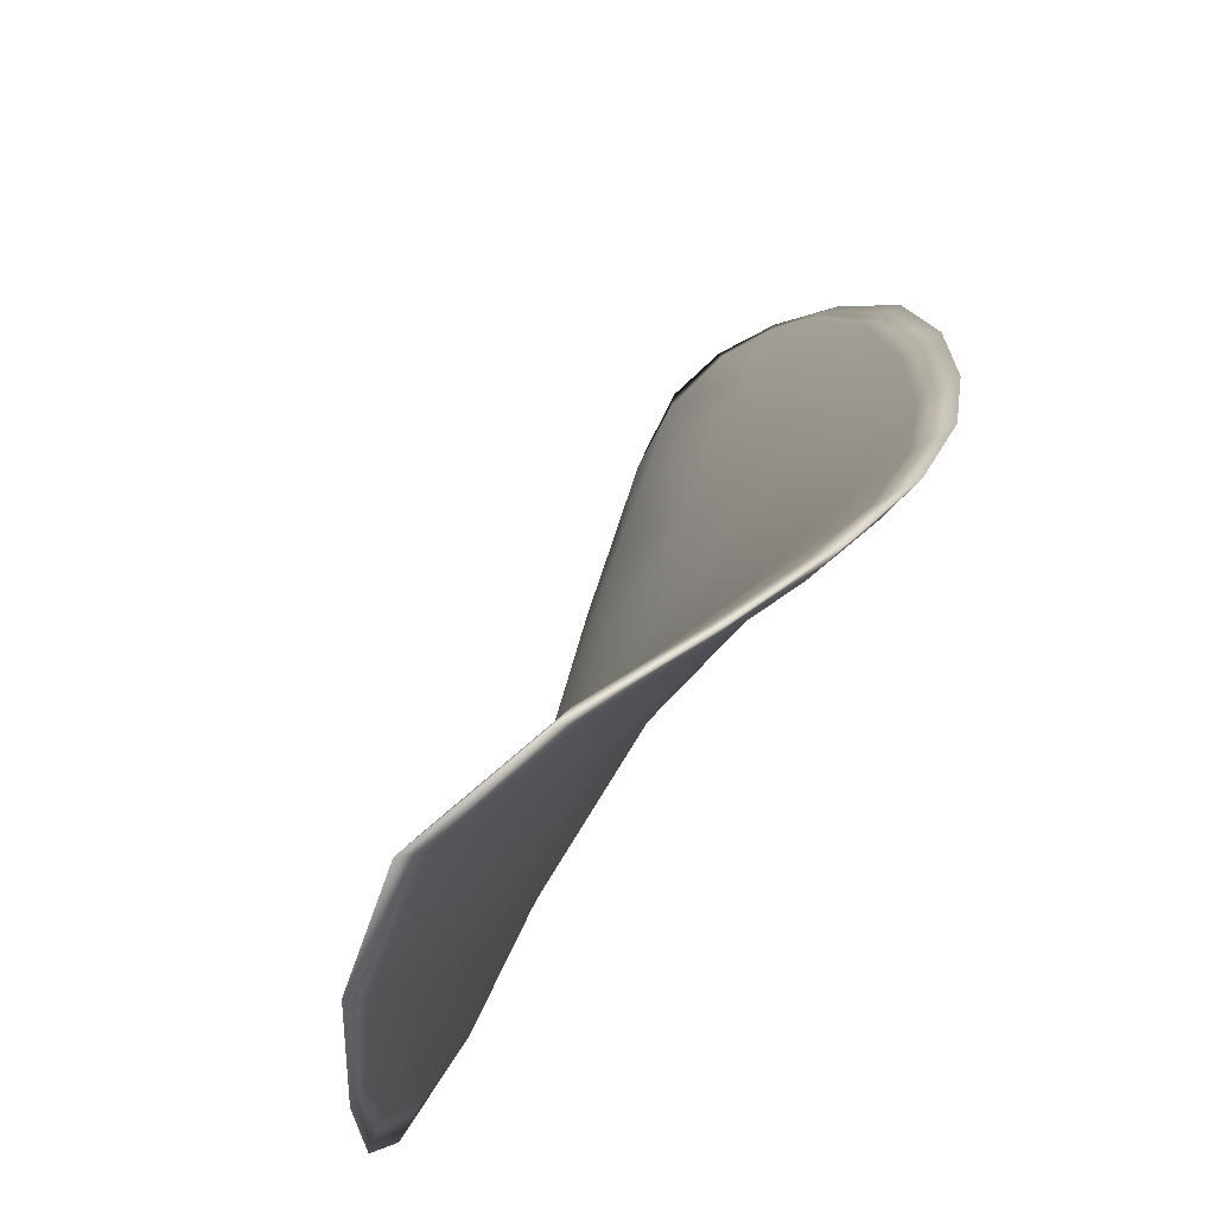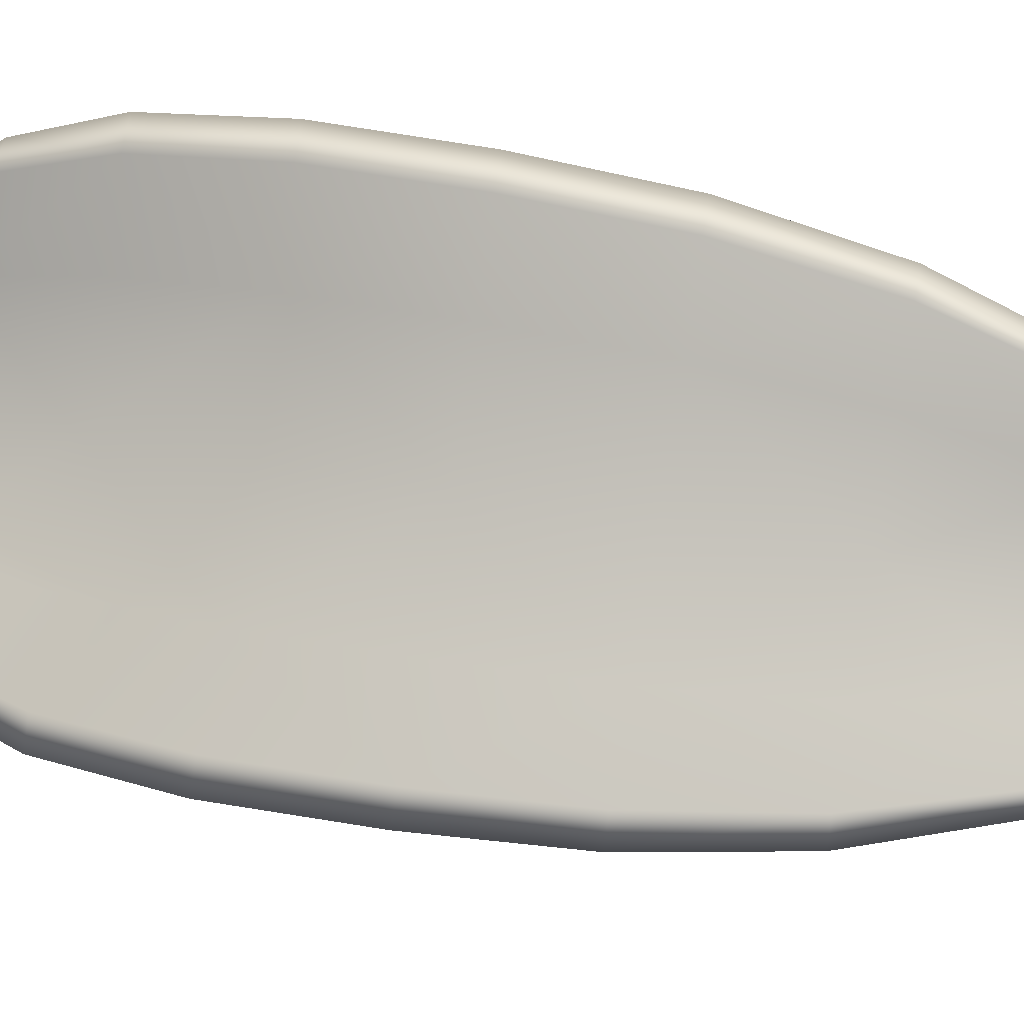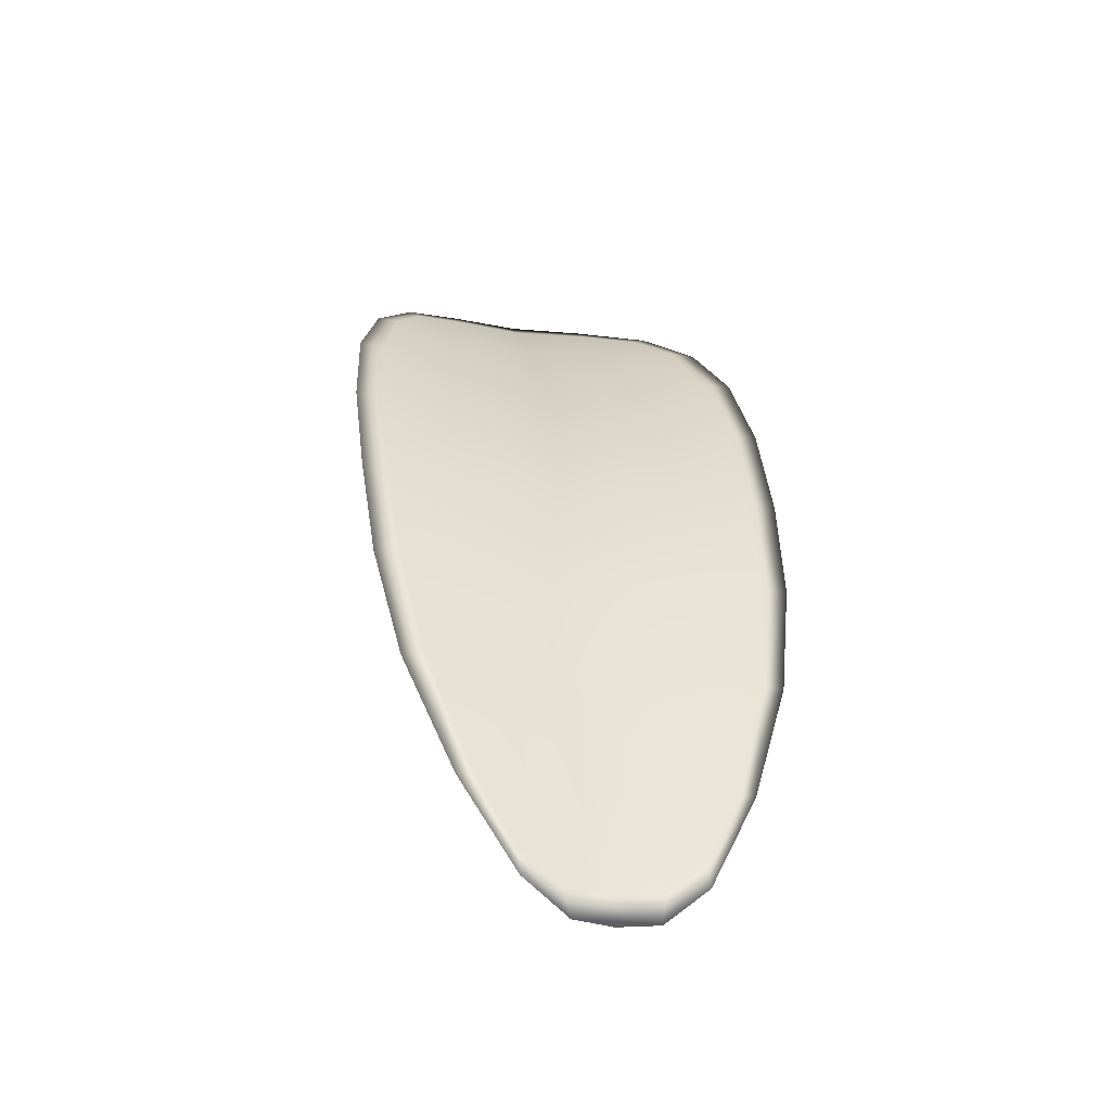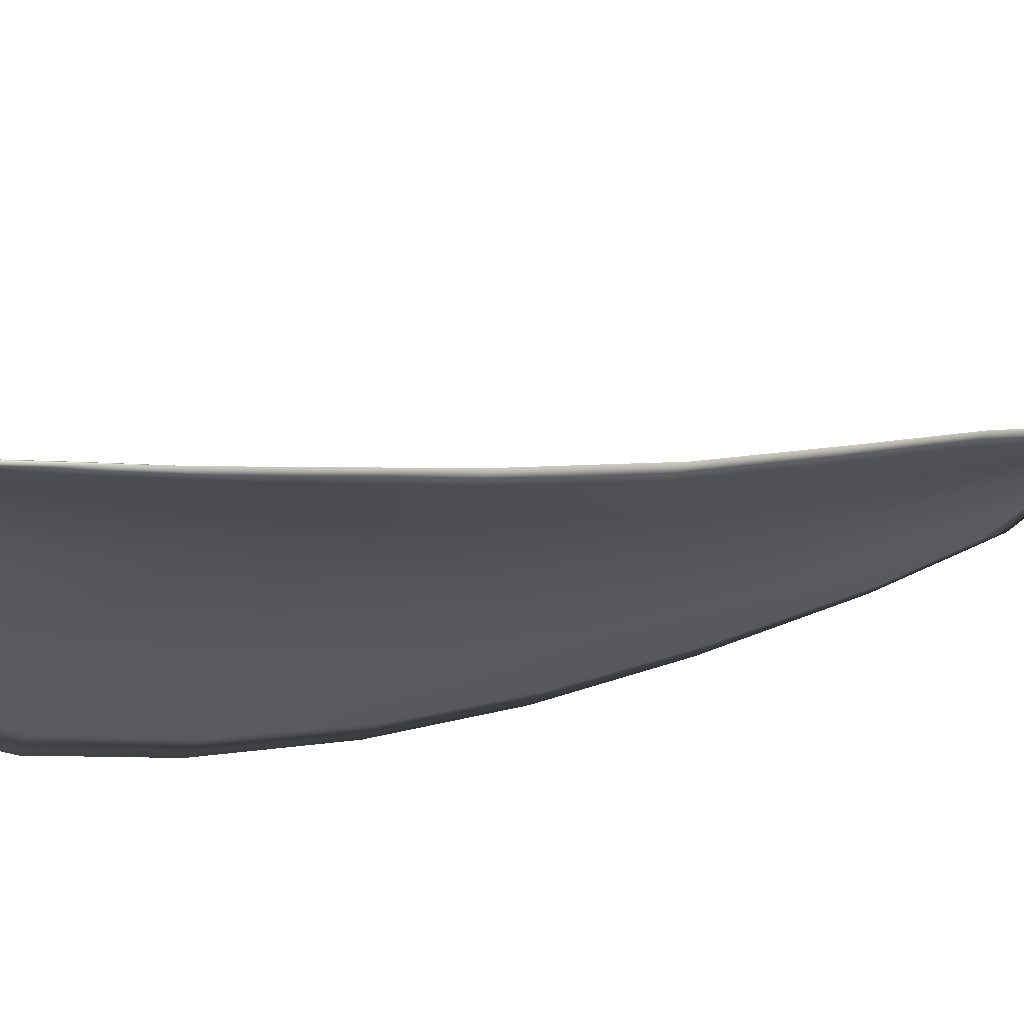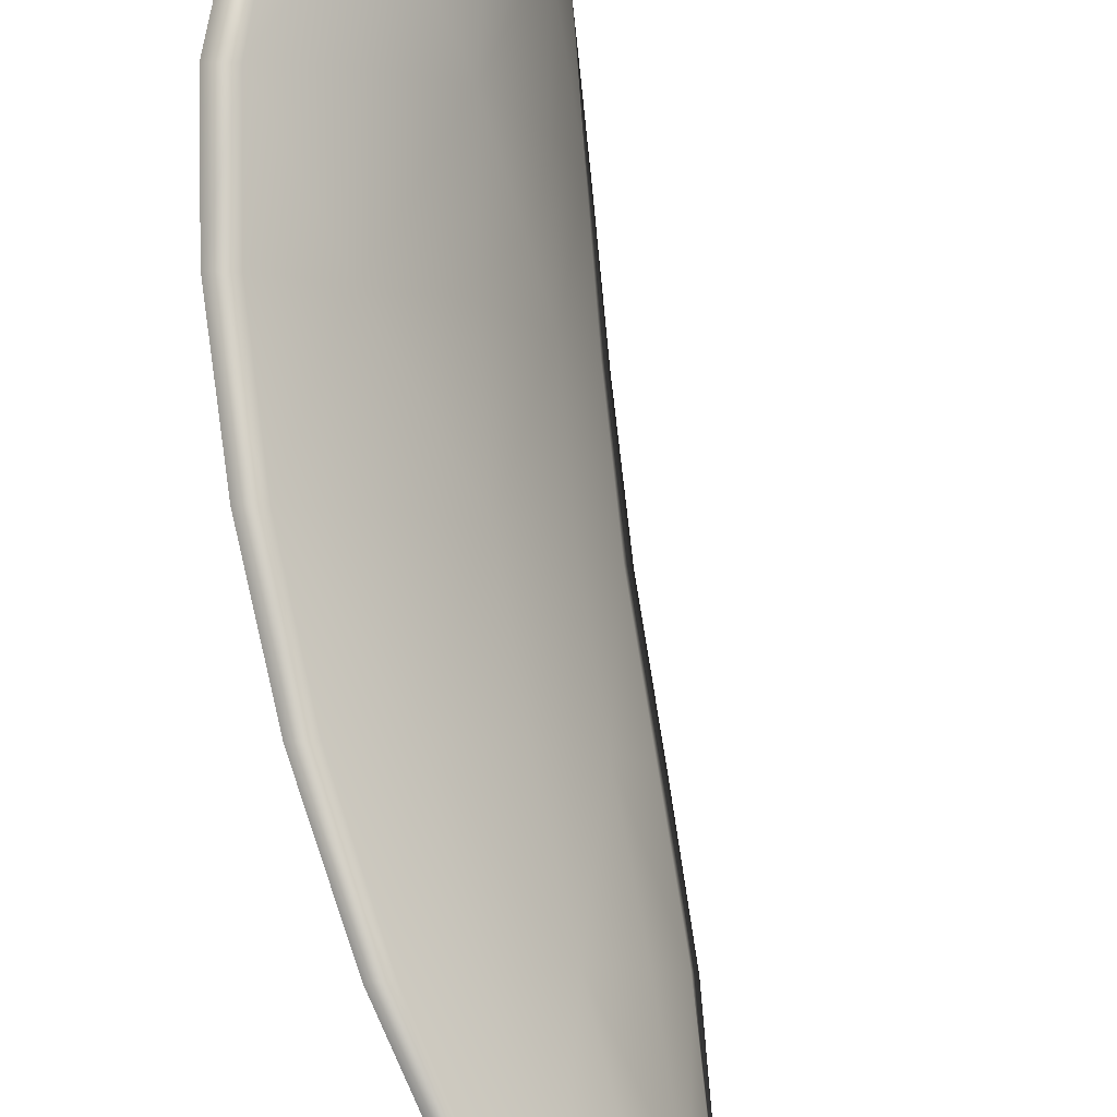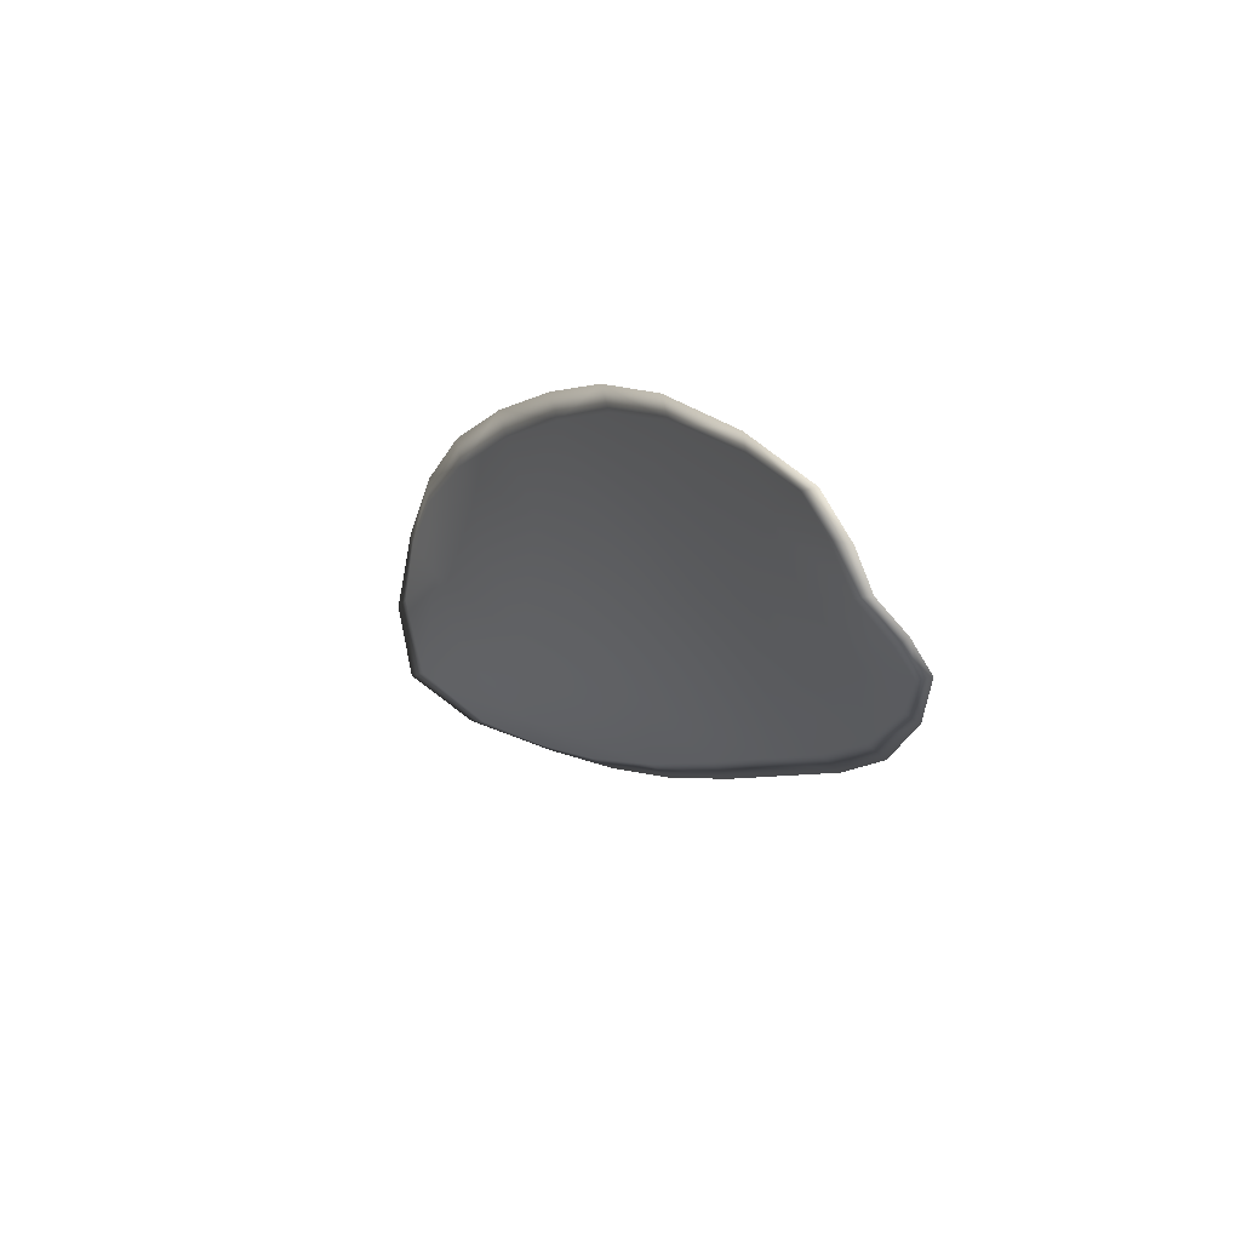
<metadata>
{"format":"obj","ext":"obj","renderer":"f3d","projection":"perspective","resolution":1024,"background":"white","views":[{"elev":30.5,"azim":164.8,"up":"+Z"},{"elev":-38.0,"azim":-105.1,"up":"+Z"},{"elev":-27.6,"azim":-139.9,"up":"+Y"},{"elev":35.2,"azim":-141.1,"up":"+Z"},{"elev":63.6,"azim":-29.3,"up":"+Z"},{"elev":-79.1,"azim":174.0,"up":"+Y"}]}
</metadata>
<code>
v -2.371 0.7098 -1.191
v -2.369 0.7099 -1.193
v -2.371 0.7076 -1.194
v -2.373 0.7076 -1.192
v -2.374 0.7077 -1.191
v -2.373 0.7095 -1.19
v -2.371 0.7105 -1.19
v -2.37 0.7112 -1.191
v -2.368 0.7115 -1.192
v -2.368 0.7098 -1.195
v -2.368 0.7095 -1.196
v -2.369 0.7077 -1.198
v -2.37 0.7076 -1.196
v -2.368 0.7112 -1.194
v -2.368 0.7105 -1.195
v -2.373 0.6994 -1.199
v -2.372 0.6995 -1.2
v -2.373 0.6965 -1.201
v -2.374 0.6965 -1.199
v -2.375 0.6964 -1.197
v -2.374 0.6994 -1.197
v -2.373 0.7023 -1.196
v -2.372 0.7024 -1.198
v -2.371 0.7025 -1.2
v -2.376 0.6994 -1.195
v -2.377 0.6964 -1.196
v -2.378 0.6965 -1.195
v -2.377 0.6995 -1.194
v -2.377 0.7024 -1.193
v -2.375 0.7024 -1.194
v -2.374 0.7051 -1.193
v -2.372 0.705 -1.195
v -2.375 0.7053 -1.192
v -2.371 0.7051 -1.197
v -2.37 0.7053 -1.199
v -2.375 0.6934 -1.199
v -2.375 0.6935 -1.2
v -2.376 0.6918 -1.2
v -2.376 0.6911 -1.199
v -2.377 0.6911 -1.198
v -2.376 0.6934 -1.198
v -2.377 0.6934 -1.197
v -2.377 0.6911 -1.198
v -2.378 0.6918 -1.197
v -2.378 0.6935 -1.196
v -2.371 0.7096 -1.191
v -2.369 0.7098 -1.192
v -2.368 0.7114 -1.192
v -2.37 0.7111 -1.191
v -2.371 0.7105 -1.19
v -2.373 0.7094 -1.19
v -2.374 0.7076 -1.191
v -2.372 0.7075 -1.192
v -2.371 0.7075 -1.194
v -2.368 0.7096 -1.195
v -2.368 0.7094 -1.196
v -2.367 0.7105 -1.195
v -2.367 0.7111 -1.194
v -2.369 0.7075 -1.196
v -2.369 0.7076 -1.198
v -2.373 0.6994 -1.199
v -2.372 0.6995 -1.2
v -2.371 0.7024 -1.2
v -2.372 0.7023 -1.198
v -2.373 0.7022 -1.196
v -2.374 0.6993 -1.197
v -2.375 0.6963 -1.197
v -2.374 0.6964 -1.199
v -2.373 0.6965 -1.2
v -2.376 0.6993 -1.195
v -2.375 0.7022 -1.194
v -2.376 0.7024 -1.193
v -2.377 0.6994 -1.193
v -2.378 0.6964 -1.194
v -2.377 0.6964 -1.196
v -2.374 0.705 -1.193
v -2.372 0.7049 -1.195
v -2.375 0.7052 -1.192
v -2.371 0.705 -1.197
v -2.37 0.7052 -1.199
v -2.375 0.6933 -1.199
v -2.375 0.6934 -1.2
v -2.376 0.6933 -1.198
v -2.377 0.691 -1.198
v -2.376 0.6911 -1.199
v -2.375 0.6917 -1.2
v -2.377 0.6933 -1.197
v -2.378 0.6934 -1.196
v -2.378 0.6917 -1.197
v -2.377 0.691 -1.197
v -2.374 0.6935 -1.201
v -2.376 0.6912 -1.2
v -2.373 0.6965 -1.201
v -2.375 0.6917 -1.2
v -2.378 0.6903 -1.198
v -2.378 0.6912 -1.197
v -2.377 0.6903 -1.198
v -2.378 0.6917 -1.197
v -2.373 0.7094 -1.19
v -2.371 0.7107 -1.19
v -2.375 0.7077 -1.19
v -2.371 0.7105 -1.19
v -2.367 0.7116 -1.193
v -2.367 0.7107 -1.195
v -2.368 0.712 -1.191
v -2.367 0.7105 -1.195
v -2.368 0.7094 -1.197
v -2.369 0.7077 -1.198
v -2.376 0.6903 -1.199
v -2.378 0.6935 -1.196
v -2.378 0.6965 -1.194
v -2.369 0.7116 -1.19
v -2.376 0.7053 -1.191
v -2.377 0.7024 -1.192
v -2.37 0.7053 -1.199
v -2.371 0.7025 -1.2
v -2.372 0.6995 -1.201
v -2.378 0.6995 -1.193
f 1 2 3
f 1 3 4
f 1 4 5
f 1 5 6
f 1 6 7
f 1 7 8
f 1 8 9
f 1 9 2
f 10 11 12
f 10 12 13
f 10 13 3
f 10 3 2
f 10 2 9
f 10 9 14
f 10 14 15
f 10 15 11
f 16 17 18
f 16 18 19
f 16 19 20
f 16 20 21
f 16 21 22
f 16 22 23
f 16 23 24
f 16 24 17
f 25 21 20
f 25 20 26
f 25 26 27
f 25 27 28
f 25 28 29
f 25 29 30
f 25 30 22
f 25 22 21
f 31 32 22
f 31 22 30
f 31 30 29
f 31 29 33
f 31 33 5
f 31 5 4
f 31 4 3
f 31 3 32
f 34 35 24
f 34 24 23
f 34 23 22
f 34 22 32
f 34 32 3
f 34 3 13
f 34 13 12
f 34 12 35
f 36 37 38
f 36 38 39
f 36 39 40
f 36 40 41
f 36 41 20
f 36 20 19
f 36 19 18
f 36 18 37
f 42 41 40
f 42 40 43
f 42 43 44
f 42 44 45
f 42 45 27
f 42 27 26
f 42 26 20
f 42 20 41
f 46 47 48
f 46 48 49
f 46 49 50
f 46 50 51
f 46 51 52
f 46 52 53
f 46 53 54
f 46 54 47
f 55 56 57
f 55 57 58
f 55 58 48
f 55 48 47
f 55 47 54
f 55 54 59
f 55 59 60
f 55 60 56
f 61 62 63
f 61 63 64
f 61 64 65
f 61 65 66
f 61 66 67
f 61 67 68
f 61 68 69
f 61 69 62
f 70 66 65
f 70 65 71
f 70 71 72
f 70 72 73
f 70 73 74
f 70 74 75
f 70 75 67
f 70 67 66
f 76 77 54
f 76 54 53
f 76 53 52
f 76 52 78
f 76 78 72
f 76 72 71
f 76 71 65
f 76 65 77
f 79 80 60
f 79 60 59
f 79 59 54
f 79 54 77
f 79 77 65
f 79 65 64
f 79 64 63
f 79 63 80
f 81 82 69
f 81 69 68
f 81 68 67
f 81 67 83
f 81 83 84
f 81 84 85
f 81 85 86
f 81 86 82
f 87 83 67
f 87 67 75
f 87 75 74
f 87 74 88
f 87 88 89
f 87 89 90
f 87 90 84
f 87 84 83
f 91 92 38
f 91 38 37
f 91 37 18
f 91 18 93
f 91 93 69
f 91 69 82
f 91 82 94
f 91 94 92
f 95 96 44
f 95 44 43
f 95 43 40
f 95 40 97
f 95 97 84
f 95 84 90
f 95 90 98
f 95 98 96
f 99 100 7
f 99 7 6
f 99 6 5
f 99 5 101
f 99 101 52
f 99 52 51
f 99 51 102
f 99 102 100
f 103 104 15
f 103 15 14
f 103 14 9
f 103 9 105
f 103 105 48
f 103 48 58
f 103 58 106
f 103 106 104
f 107 108 12
f 107 12 11
f 107 11 15
f 107 15 104
f 107 104 106
f 107 106 56
f 107 56 60
f 107 60 108
f 109 97 40
f 109 40 39
f 109 39 38
f 109 38 92
f 109 92 94
f 109 94 85
f 109 85 84
f 109 84 97
f 110 111 27
f 110 27 45
f 110 45 44
f 110 44 96
f 110 96 98
f 110 98 88
f 110 88 74
f 110 74 111
f 112 105 9
f 112 9 8
f 112 8 7
f 112 7 100
f 112 100 102
f 112 102 49
f 112 49 48
f 112 48 105
f 113 101 5
f 113 5 33
f 113 33 29
f 113 29 114
f 113 114 72
f 113 72 78
f 113 78 52
f 113 52 101
f 115 116 24
f 115 24 35
f 115 35 12
f 115 12 108
f 115 108 60
f 115 60 80
f 115 80 63
f 115 63 116
f 117 93 18
f 117 18 17
f 117 17 24
f 117 24 116
f 117 116 63
f 117 63 62
f 117 62 69
f 117 69 93
f 118 114 29
f 118 29 28
f 118 28 27
f 118 27 111
f 118 111 74
f 118 74 73
f 118 73 72
f 118 72 114

</code>
